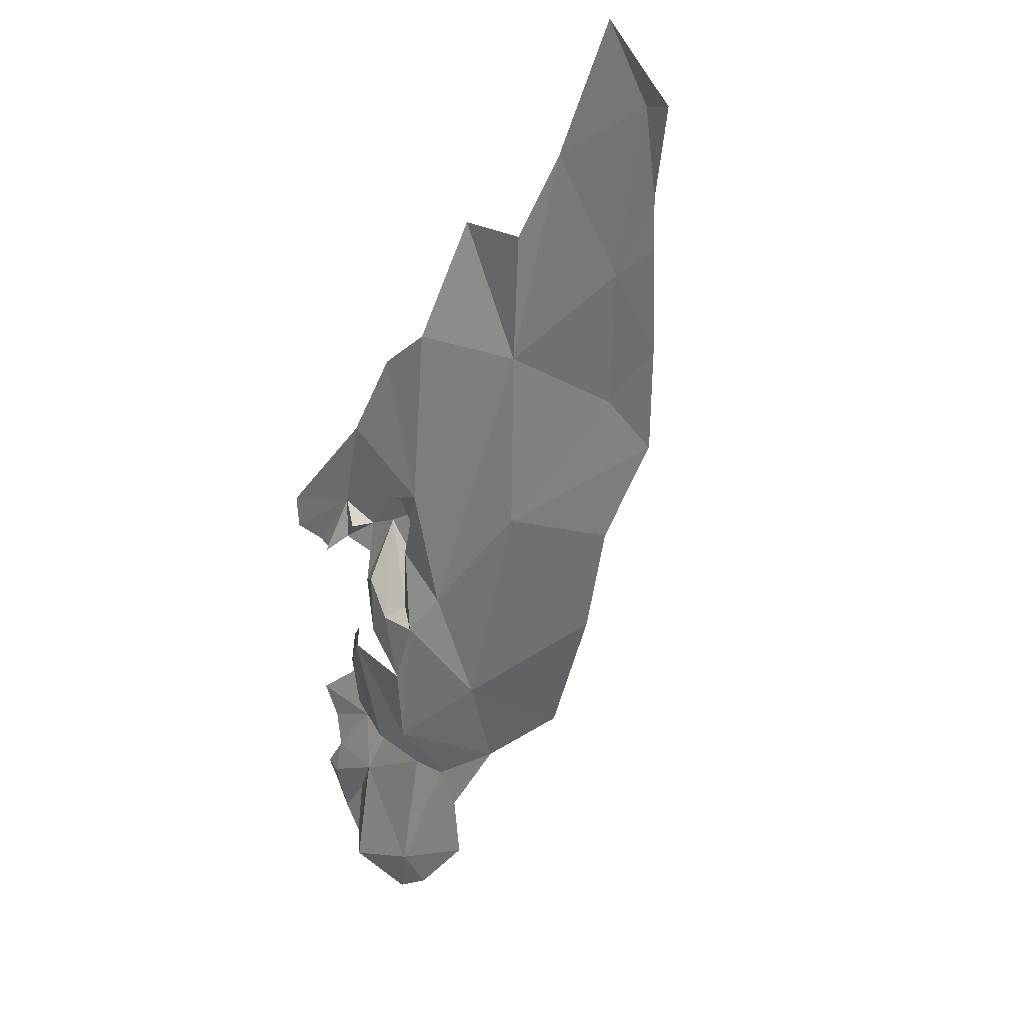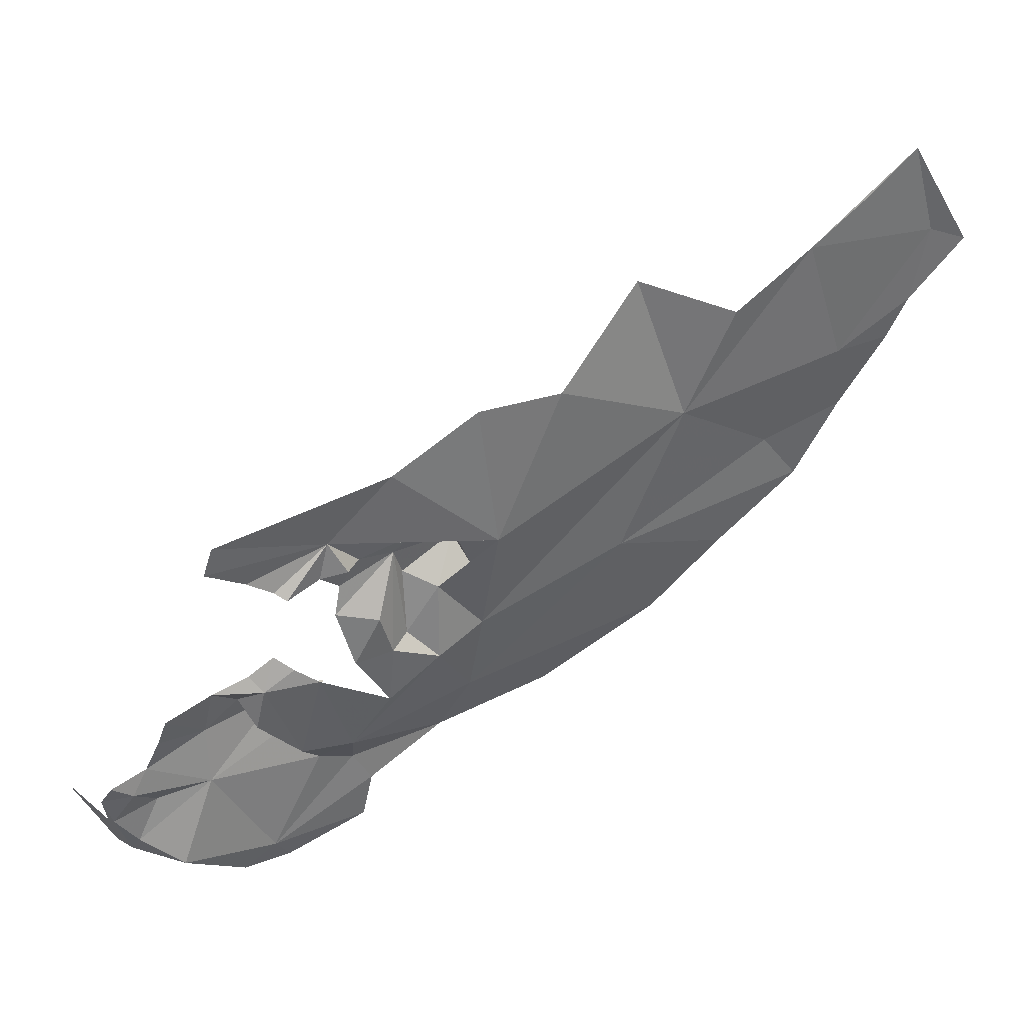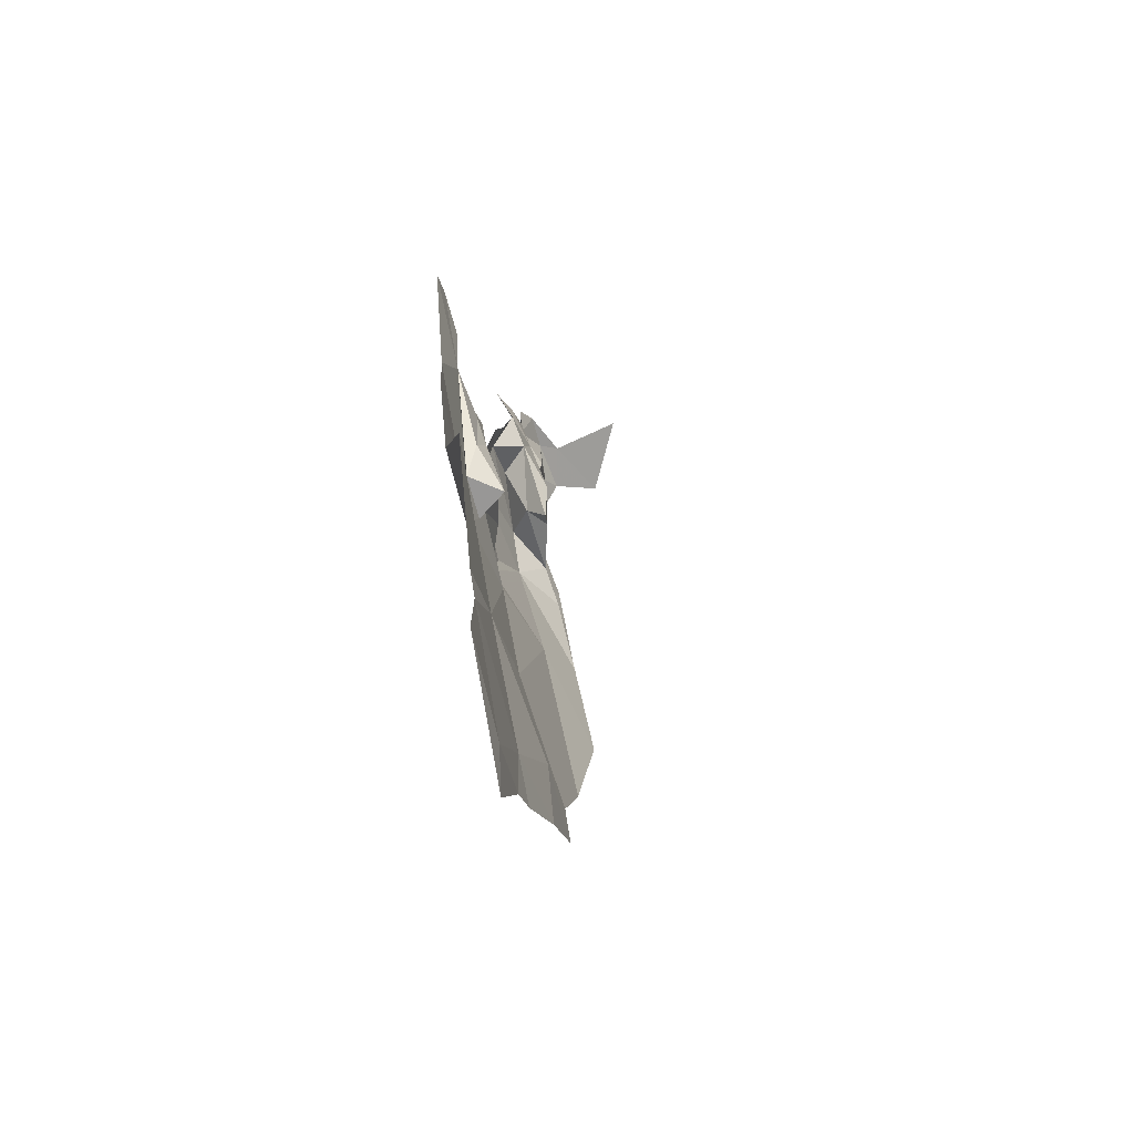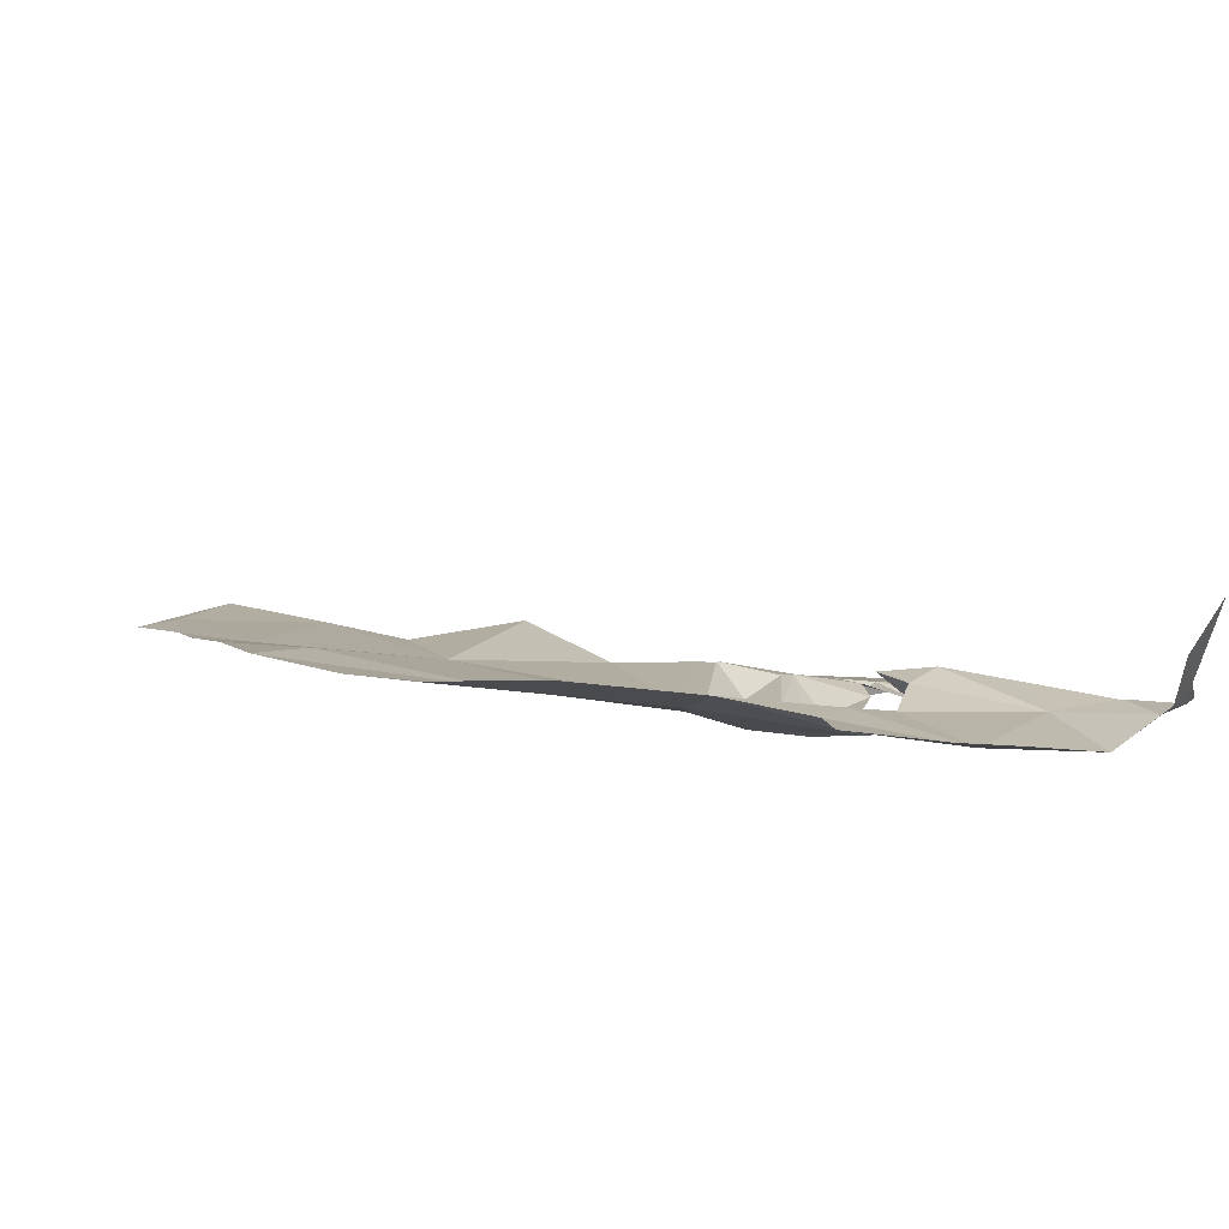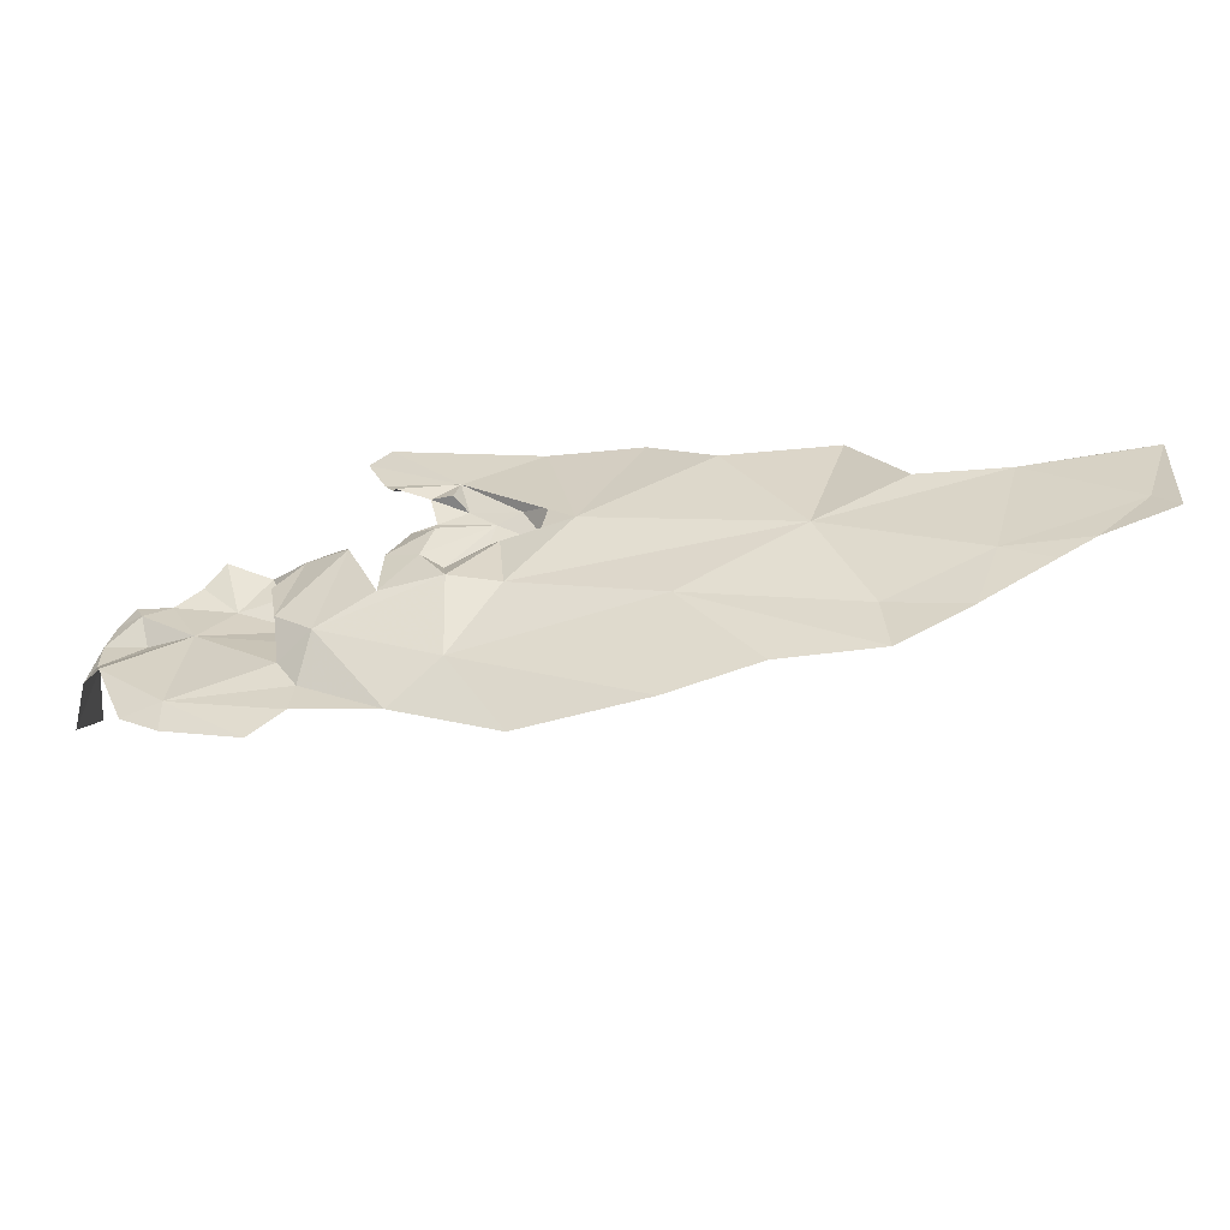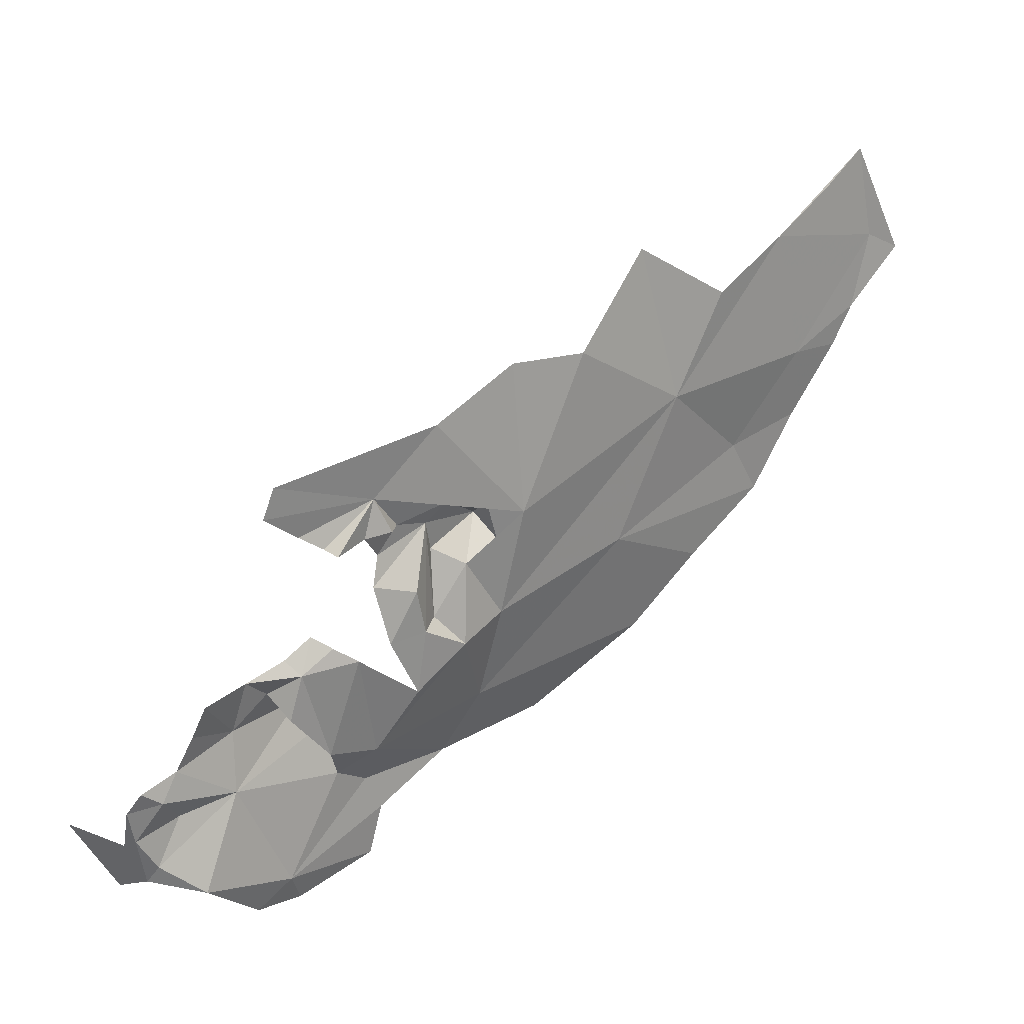
<metadata>
{"format":"obj","ext":"obj","renderer":"f3d","projection":"perspective","resolution":1024,"background":"white","views":[{"elev":-11.4,"azim":-125.0,"up":"+Z"},{"elev":25.4,"azim":149.6,"up":"+Z"},{"elev":47.5,"azim":-102.6,"up":"+Z"},{"elev":-70.8,"azim":-5.6,"up":"+Z"},{"elev":26.5,"azim":-141.2,"up":"+Y"},{"elev":9.3,"azim":135.4,"up":"+Z"}]}
</metadata>
<code>
v -3.531 7.38 -0.7305
v -3.531 7.335 -0.7447
v -3.51 7.375 -0.692
v -3.648 7.473 -0.5348
v -3.604 7.444 -0.5397
v -3.637 7.46 -0.5201
v -3.66 7.472 -0.4989
v -3.675 7.419 -0.752
v -3.763 7.43 -0.6658
v -3.786 7.427 -0.6999
v -3.78 7.417 -0.7489
v -3.723 7.434 -0.6513
v -3.606 7.424 -0.649
v -3.555 7.402 -0.6664
v -3.524 7.419 -0.645
v -3.539 7.421 -0.6163
v -3.746 7.467 -0.6255
v -3.51 7.395 -0.6839
v -3.535 7.394 -0.7144
v -3.644 7.46 -0.58
v -3.691 7.462 -0.6217
v -3.704 7.45 -0.579
v -3.634 7.438 -0.5556
v -3.731 7.436 -0.5619
v -3.496 7.4 -0.6529
v -3.575 7.417 -0.7434
v -3.646 7.403 -0.7813
v -3.696 7.407 -0.7781
v -3.603 7.425 -0.5886
v -3.549 7.433 -0.5837
v -3.709 7.429 -0.5994
v -3.683 7.423 -0.5716
v -3.697 7.498 -0.5244
v -3.551 7.45 -0.5526
v -3.502 7.415 -0.6326
v -3.864 7.434 -0.654
v -3.675 7.487 -0.5105
v -3.776 7.494 -0.5682
v -3.494 7.306 -0.6824
v -3.795 7.497 -0.4955
v -3.774 7.509 -0.5058
v -3.779 7.503 -0.3998
v -3.703 7.515 -0.3673
v -3.741 7.505 -0.3974
v -3.722 7.52 -0.4001
v -3.792 7.495 -0.4272
v -3.822 7.515 -0.4442
v -3.649 7.507 -0.4094
v -3.659 7.515 -0.4169
v -3.846 7.499 -0.3971
v -3.833 7.533 -0.3825
v -3.853 7.525 -0.4213
v -3.717 7.497 -0.4559
v -3.756 7.516 -0.4631
v -3.696 7.51 -0.4054
v -3.877 7.539 -0.3963
v -3.761 7.54 -0.3006
v -3.846 7.555 -0.2475
v -3.825 7.51 -0.5254
v -3.875 7.509 -0.5005
v -3.736 7.5 -0.5138
v -3.723 7.497 -0.4252
v -3.796 7.515 -0.3801
v -3.586 7.513 -0.3446
v -3.623 7.501 -0.3959
v -4.03 7.524 -0.4446
v -4.081 7.557 -0.2977
v -3.882 7.47 -0.5923
v -3.932 7.566 -0.242
v -3.58 7.506 -0.3741
v -4.203 7.591 -0.1354
v -4.261 7.571 -0.2624
v -4.098 7.484 -0.5511
v -4.015 7.567 -0.1434
v -4.123 7.581 -0.1909
v -4.309 7.613 -0.0448
v -4.346 7.601 -0.137
v -4.284 7.547 -0.3327
v -4.201 7.534 -0.3616
v -4.248 7.525 -0.4124
v -4.163 7.511 -0.4784
v -3.989 7.443 -0.6284
v -4.32 7.574 -0.2562
v -4.384 7.608 -0.1507
v -4.265 7.604 -0.0857
v -4.336 7.586 -0.2147
f 1 2 3
f 4 5 6
f 6 7 4
f 8 9 10
f 8 10 11
f 8 12 9
f 13 14 15
f 13 15 16
f 12 17 9
f 18 14 19
f 18 19 1
f 18 15 14
f 20 21 22
f 20 22 23
f 22 24 23
f 25 18 3
f 8 26 13
f 8 27 26
f 13 26 19
f 28 27 8
f 23 29 5
f 18 25 15
f 4 21 20
f 16 30 29
f 16 29 13
f 4 20 23
f 31 32 24
f 31 24 22
f 17 21 33
f 14 13 19
f 29 34 5
f 23 5 4
f 29 30 34
f 16 15 35
f 10 9 36
f 31 13 32
f 24 32 23
f 31 12 13
f 32 13 29
f 26 1 19
f 15 25 35
f 4 7 37
f 4 37 33
f 33 38 17
f 8 11 28
f 22 21 12
f 12 21 17
f 3 18 1
f 3 2 39
f 31 22 12
f 17 36 9
f 13 12 8
f 21 4 33
f 32 29 23
f 40 41 42
f 43 44 45
f 40 46 47
f 48 43 49
f 50 51 52
f 46 40 42
f 53 42 54
f 47 46 50
f 47 50 52
f 45 55 43
f 56 47 52
f 56 52 51
f 56 57 58
f 59 47 60
f 41 59 38
f 41 38 61
f 44 42 62
f 44 62 55
f 60 47 56
f 54 61 53
f 44 55 45
f 63 42 44
f 63 44 43
f 57 43 64
f 65 43 48
f 55 49 43
f 46 42 50
f 50 42 63
f 66 60 67
f 47 59 40
f 59 68 17
f 60 66 68
f 69 67 56
f 41 40 59
f 61 54 41
f 70 64 43
f 70 43 65
f 36 17 68
f 57 56 43
f 60 68 59
f 63 43 51
f 63 51 50
f 71 72 67
f 54 42 41
f 53 62 42
f 59 17 38
f 51 43 56
f 73 68 66
f 74 75 67
f 76 77 71
f 78 79 72
f 66 80 81
f 68 82 36
f 68 73 82
f 81 73 66
f 78 72 83
f 75 71 67
f 77 76 84
f 74 67 69
f 80 79 78
f 56 58 69
f 66 79 80
f 66 67 79
f 71 85 76
f 56 67 60
f 86 77 84
f 72 71 77
f 72 86 83
f 72 77 86
f 79 67 72

</code>
